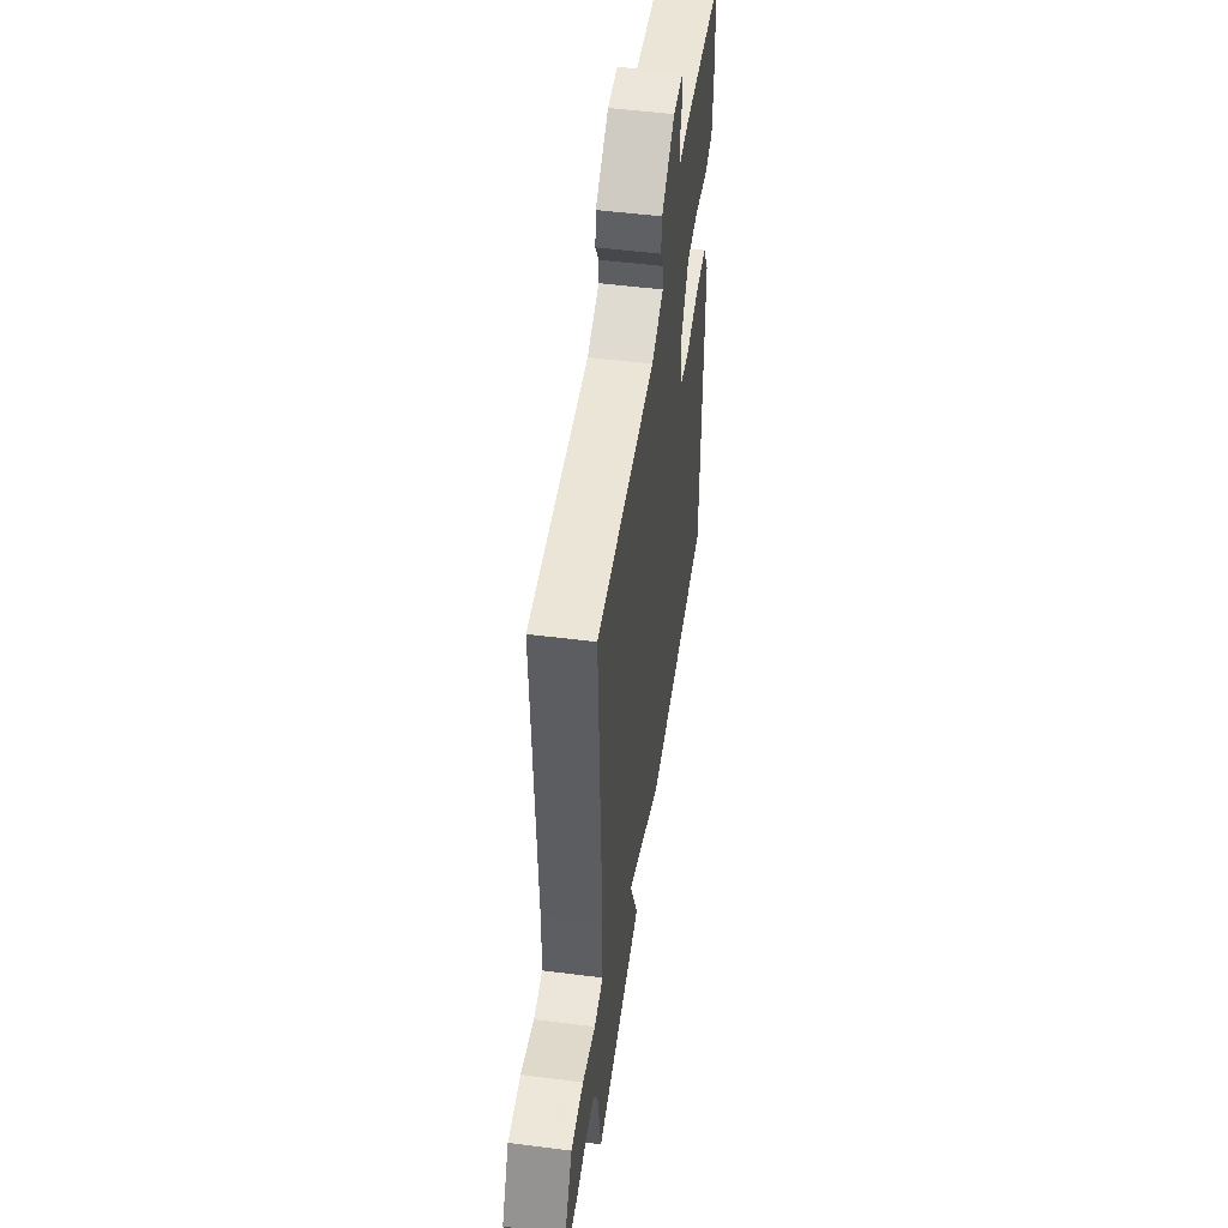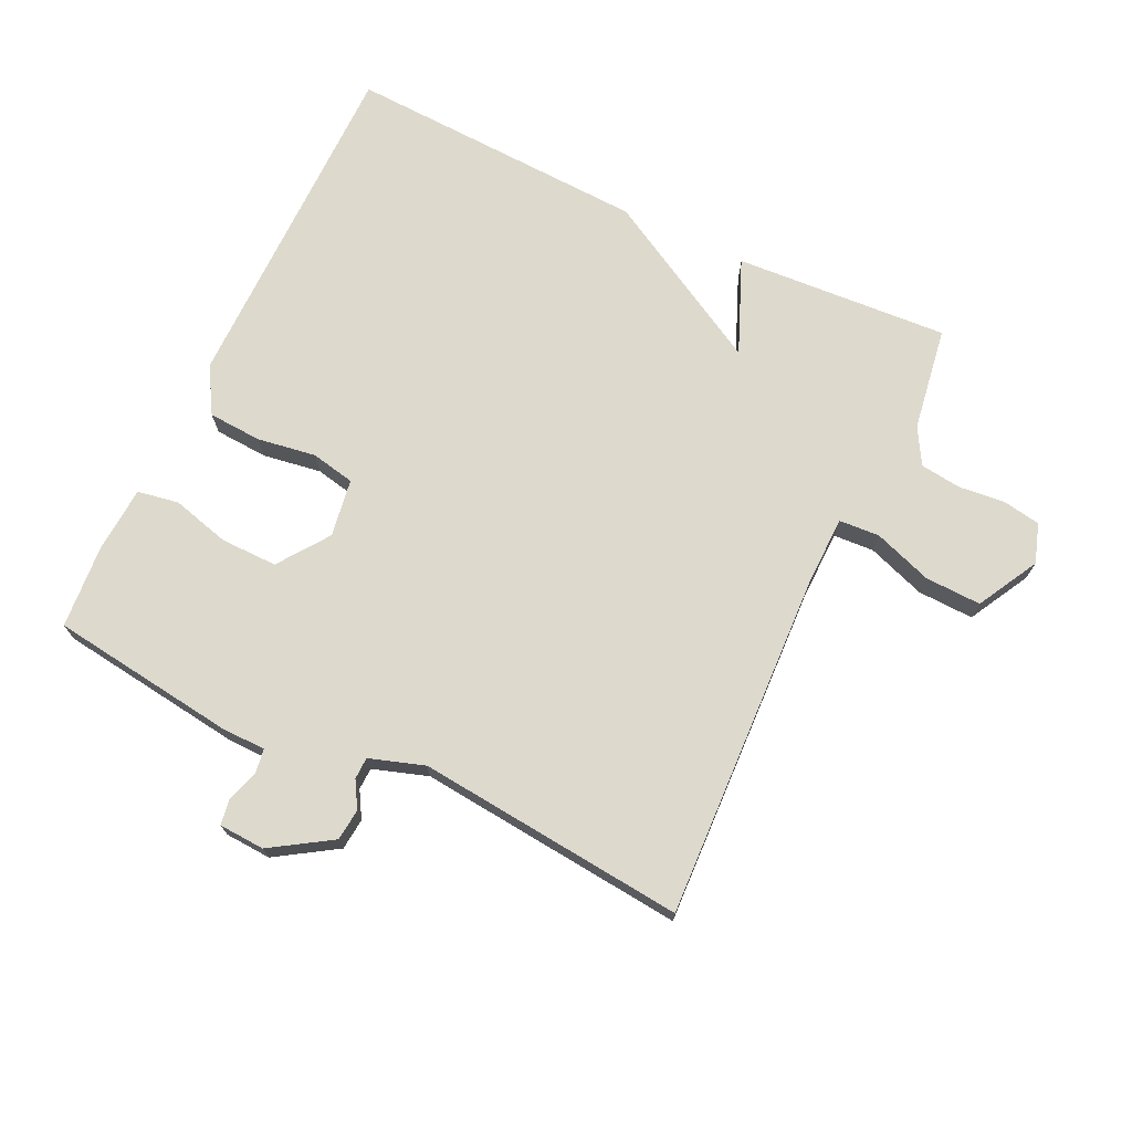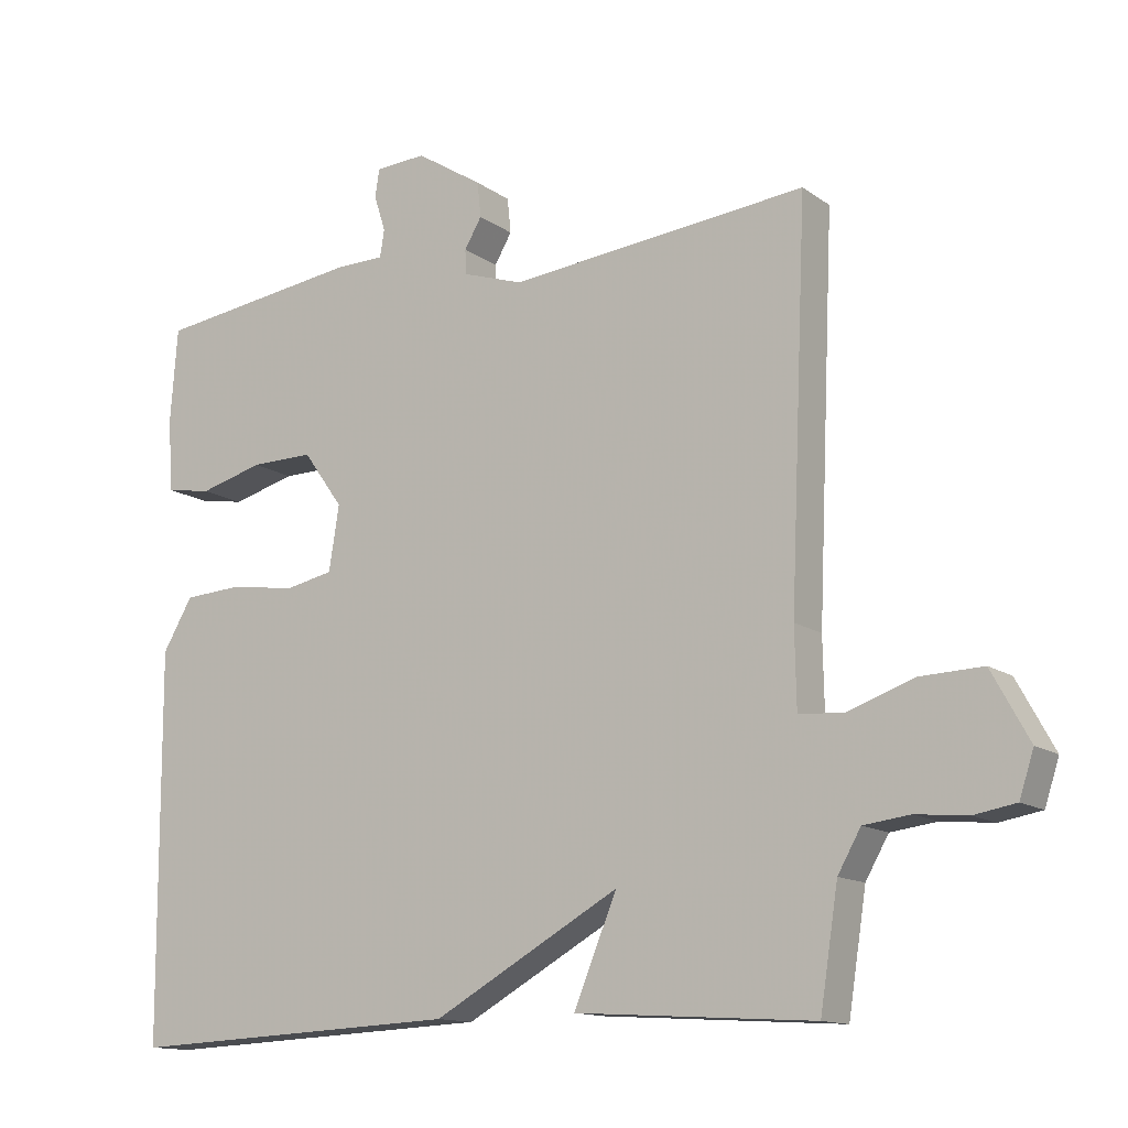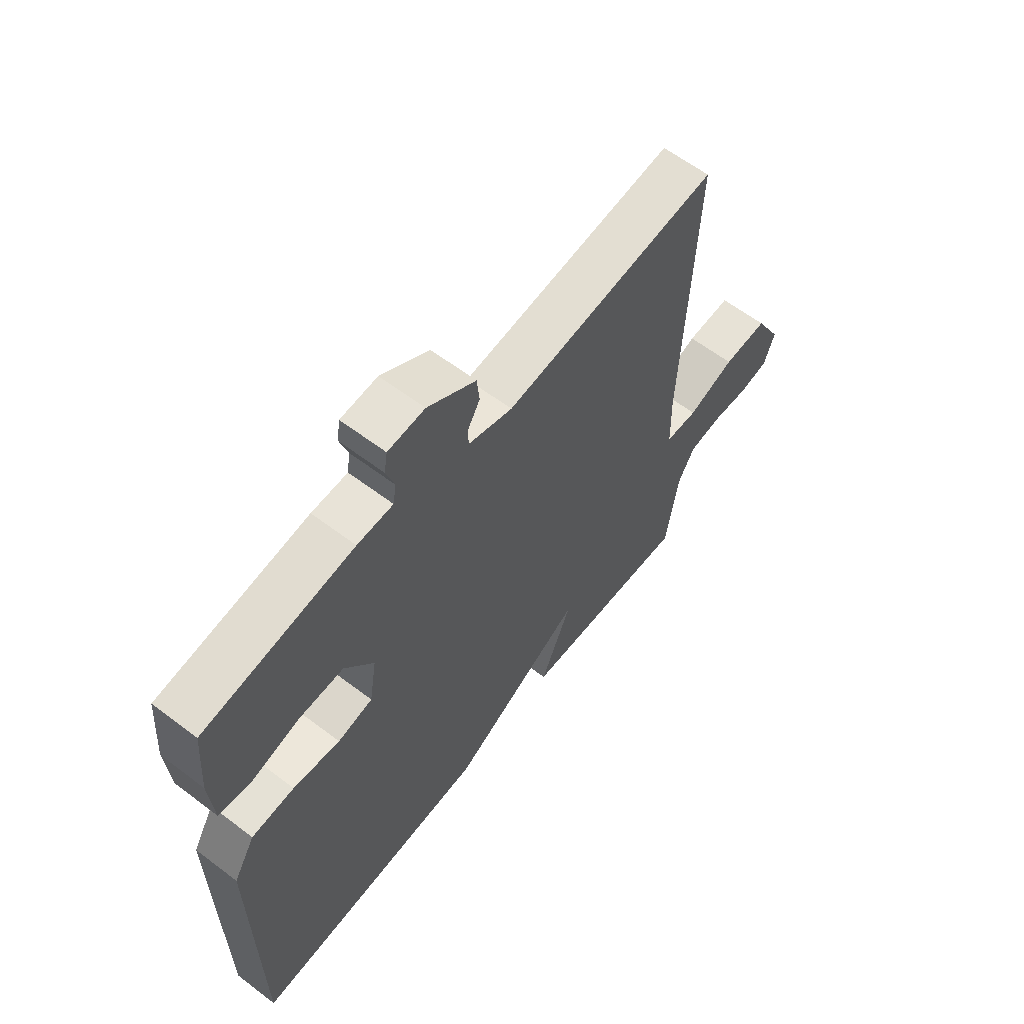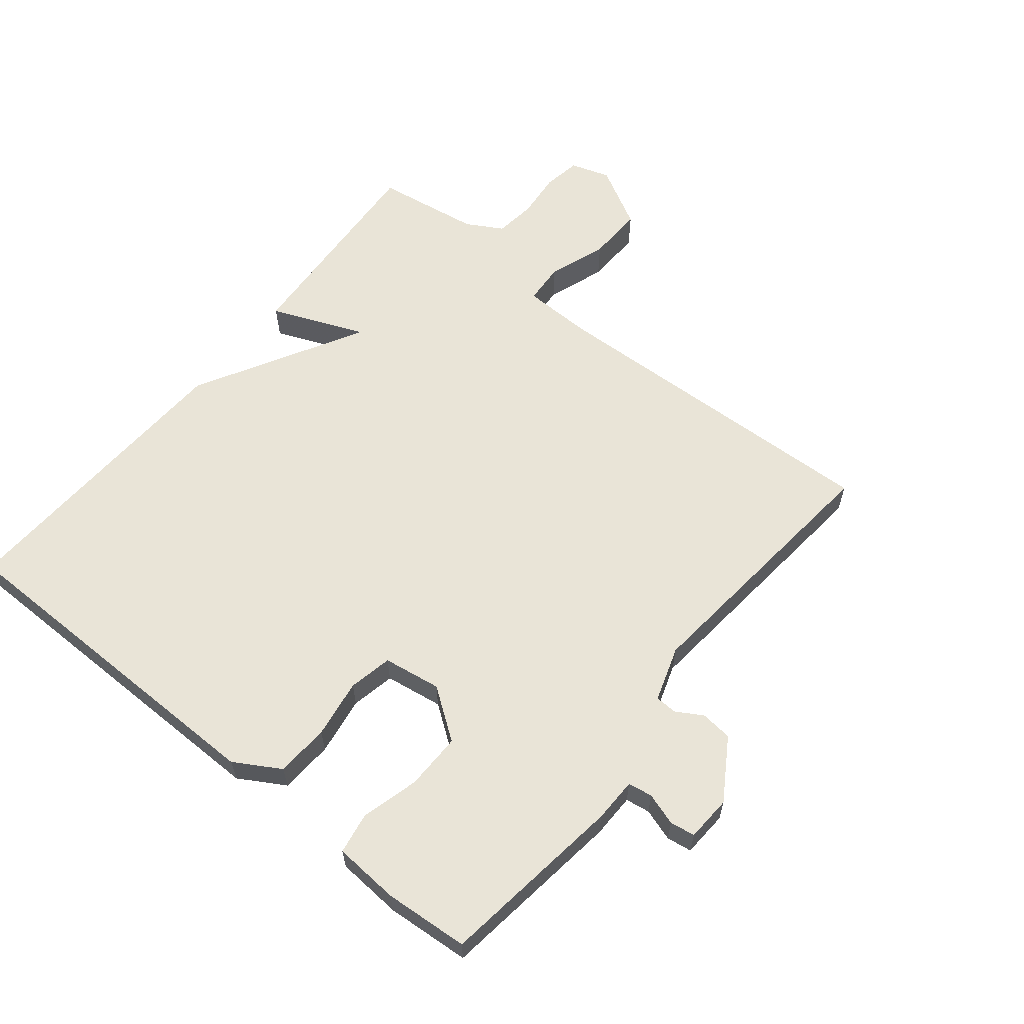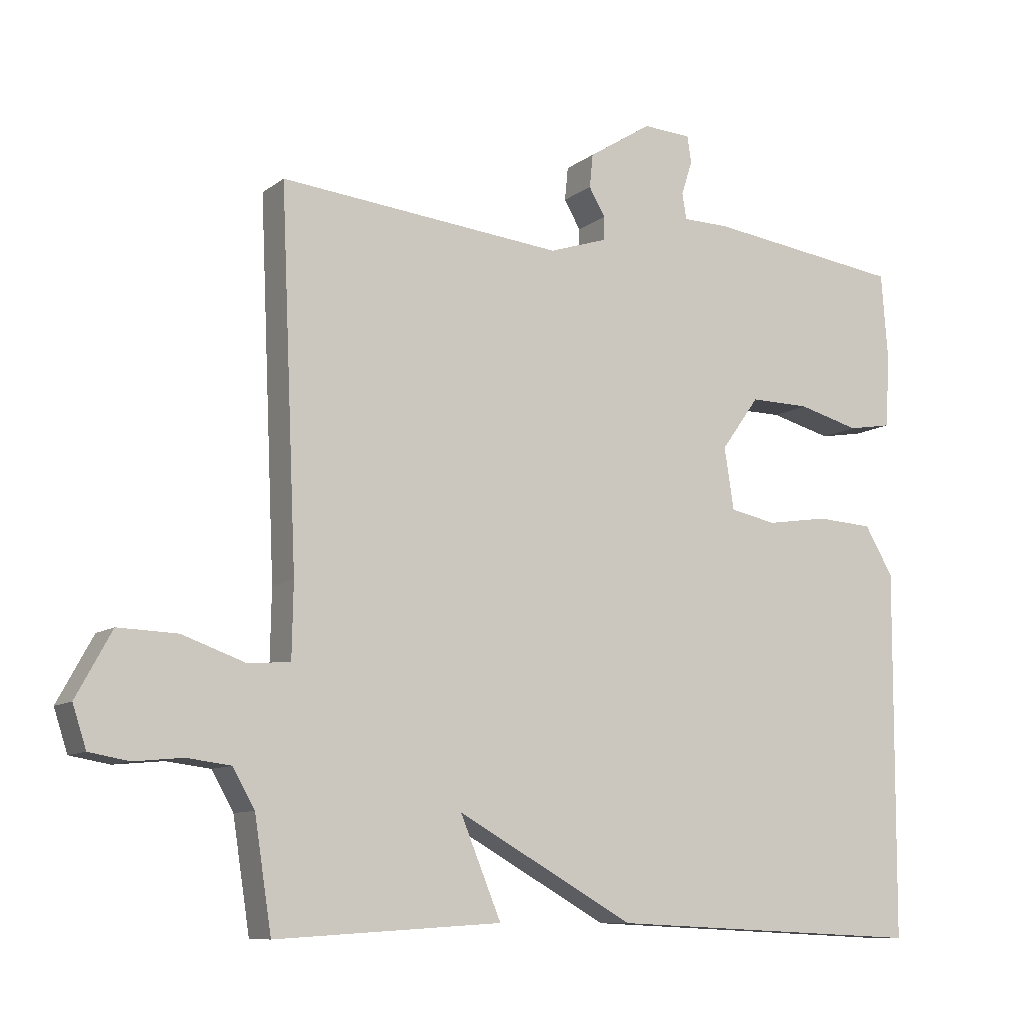
<metadata>
{"format":"obj","ext":"obj","renderer":"f3d","projection":"perspective","resolution":1024,"background":"white","views":[{"elev":51.0,"azim":97.9,"up":"+Z"},{"elev":71.9,"azim":25.4,"up":"+Y"},{"elev":-13.4,"azim":33.3,"up":"+Z"},{"elev":61.3,"azim":-52.3,"up":"+Z"},{"elev":61.1,"azim":-51.0,"up":"+Y"},{"elev":-9.8,"azim":150.6,"up":"+Z"}]}
</metadata>
<code>
v -0.5 0.07 0.5
v -0.212 0.07 0.538
v -0.143 0.07 0.539
v -0.137 0.07 0.577
v -0.153 0.07 0.627
v -0.147 0.07 0.666
v -0.076 0.07 0.67
v 0.017 0.07 0.611
v 0.022 0.07 0.562
v -0.002 0.07 0.521
v -0.001 0.07 0.487
v 0.084 0.07 0.459
v 0.5 0.07 0.5
v 0.476 0.07 -0.038
v 0.478 0.07 -0.147
v 0.541 0.07 -0.151
v 0.632 0.07 -0.119
v 0.719 0.07 -0.116
v 0.771 0.07 -0.211
v 0.751 0.07 -0.272
v 0.693 0.07 -0.282
v 0.621 0.07 -0.275
v 0.557 0.07 -0.283
v 0.525 0.07 -0.339
v 0.5 0.07 -0.5
v 0.168 0.07 -0.479
v 0.228 0.07 -0.334
v -0.032 0.07 -0.479
v -0.5 0.07 -0.5
v -0.503 0.07 0.037
v -0.461 0.07 0.108
v -0.378 0.07 0.113
v -0.287 0.07 0.099
v -0.219 0.07 0.113
v -0.205 0.07 0.203
v -0.261 0.07 0.281
v -0.349 0.07 0.28
v -0.439 0.07 0.256
v -0.503 0.07 0.267
v -0.51 0.07 0.369
v -0.5 0 0.5
v -0.212 0 0.538
v -0.143 0 0.539
v -0.137 0 0.577
v -0.153 0 0.627
v -0.147 0 0.666
v -0.076 0 0.67
v 0.017 0 0.611
v 0.022 0 0.562
v -0.002 0 0.521
v -0.001 0 0.487
v 0.084 0 0.459
v 0.5 0 0.5
v 0.476 0 -0.038
v 0.478 0 -0.147
v 0.541 0 -0.151
v 0.632 0 -0.119
v 0.719 0 -0.116
v 0.771 0 -0.211
v 0.751 0 -0.272
v 0.693 0 -0.282
v 0.621 0 -0.275
v 0.557 0 -0.283
v 0.525 0 -0.339
v 0.5 0 -0.5
v 0.168 0 -0.479
v 0.228 0 -0.334
v -0.032 0 -0.479
v -0.5 0 -0.5
v -0.503 0 0.037
v -0.461 0 0.108
v -0.378 0 0.113
v -0.287 0 0.099
v -0.219 0 0.113
v -0.205 0 0.203
v -0.261 0 0.281
v -0.349 0 0.28
v -0.439 0 0.256
v -0.503 0 0.267
v -0.51 0 0.369
f 1 2 3
f 40 1 3
f 39 40 3
f 38 39 3
f 37 38 3
f 36 37 3
f 35 36 3
f 34 35 3
f 31 32 33
f 30 31 33
f 29 30 33
f 28 29 33
f 27 28 33
f 27 33 34
f 24 25 26 27
f 27 34 3
f 24 27 3
f 23 24 3
f 20 21 22
f 19 20 22
f 18 19 22
f 17 18 22
f 16 17 22
f 15 16 22 23
f 12 13 14
f 11 12 14 15
f 8 9 10
f 7 8 10
f 6 7 10
f 5 6 10
f 4 5 10
f 4 10 11
f 11 15 23
f 4 11 23
f 3 4 23
f 43 42 41
f 43 41 80
f 43 80 79
f 43 79 78
f 43 78 77
f 43 77 76
f 43 76 75
f 43 75 74
f 73 72 71
f 73 71 70
f 73 70 69
f 73 69 68
f 73 68 67
f 74 73 67
f 67 66 65 64
f 43 74 67
f 43 67 64
f 43 64 63
f 62 61 60
f 62 60 59
f 62 59 58
f 62 58 57
f 62 57 56
f 63 62 56 55
f 54 53 52
f 55 54 52 51
f 50 49 48
f 50 48 47
f 50 47 46
f 50 46 45
f 50 45 44
f 51 50 44
f 63 55 51
f 63 51 44
f 63 44 43
f 1 41 42 2
f 2 42 43 3
f 3 43 44 4
f 4 44 45 5
f 5 45 46 6
f 6 46 47 7
f 7 47 48 8
f 8 48 49 9
f 9 49 50 10
f 10 50 51 11
f 11 51 52 12
f 12 52 53 13
f 13 53 54 14
f 14 54 55 15
f 15 55 56 16
f 16 56 57 17
f 17 57 58 18
f 18 58 59 19
f 19 59 60 20
f 20 60 61 21
f 21 61 62 22
f 22 62 63 23
f 23 63 64 24
f 24 64 65 25
f 25 65 66 26
f 26 66 67 27
f 27 67 68 28
f 28 68 69 29
f 29 69 70 30
f 30 70 71 31
f 31 71 72 32
f 32 72 73 33
f 33 73 74 34
f 34 74 75 35
f 35 75 76 36
f 36 76 77 37
f 37 77 78 38
f 38 78 79 39
f 39 79 80 40
f 40 80 41 1

</code>
